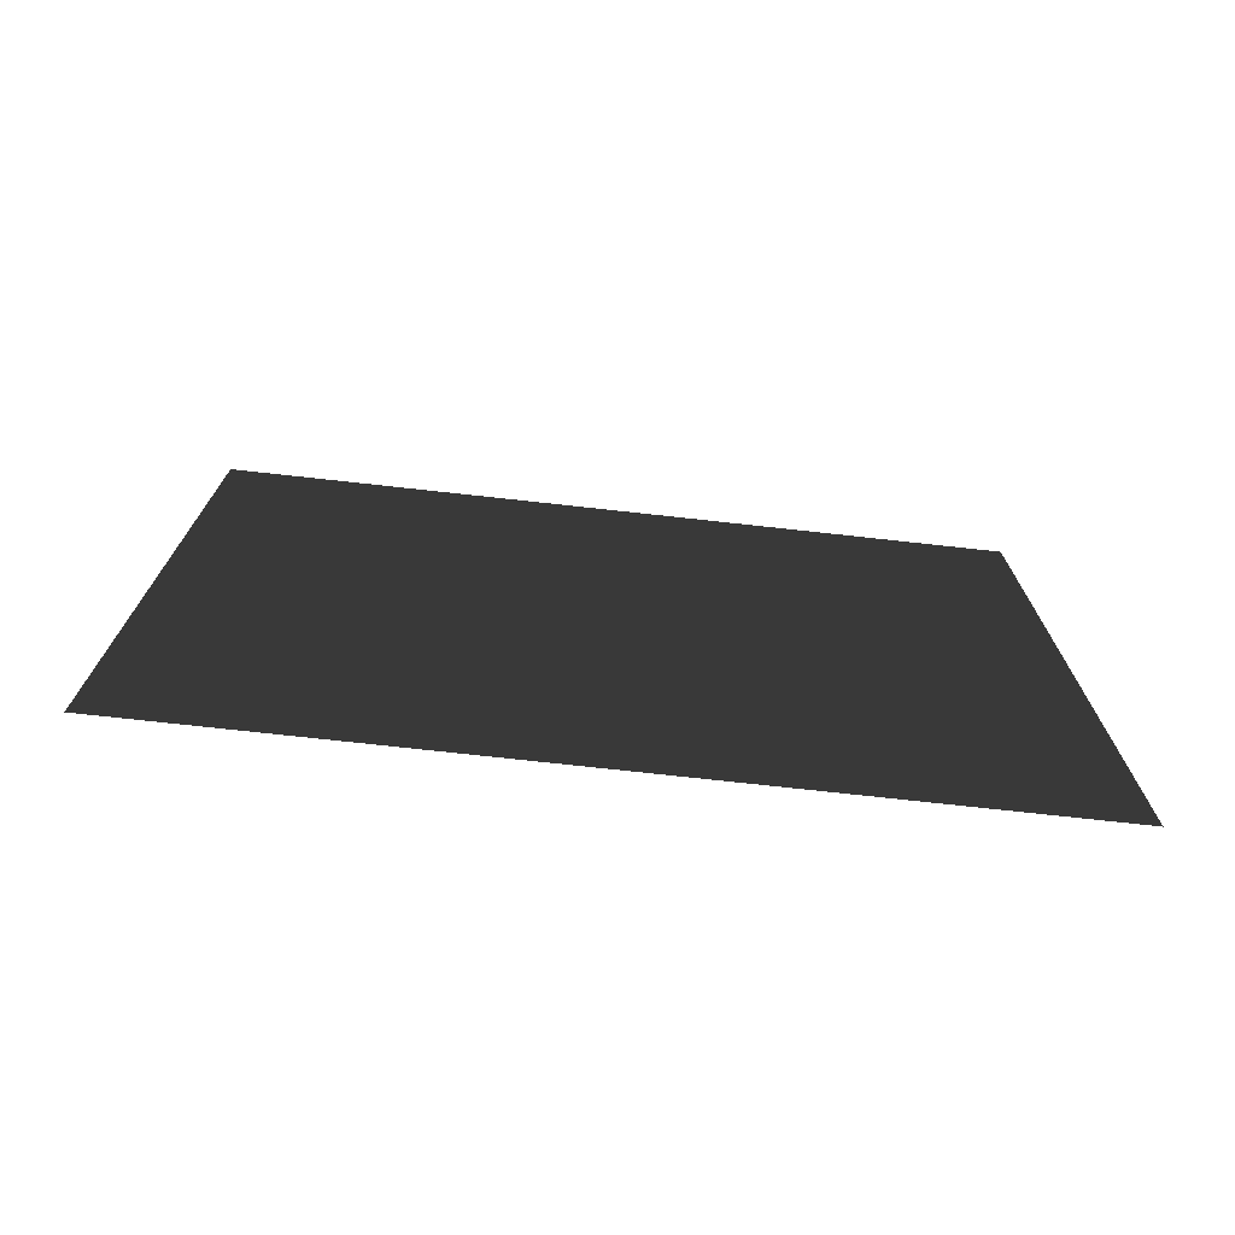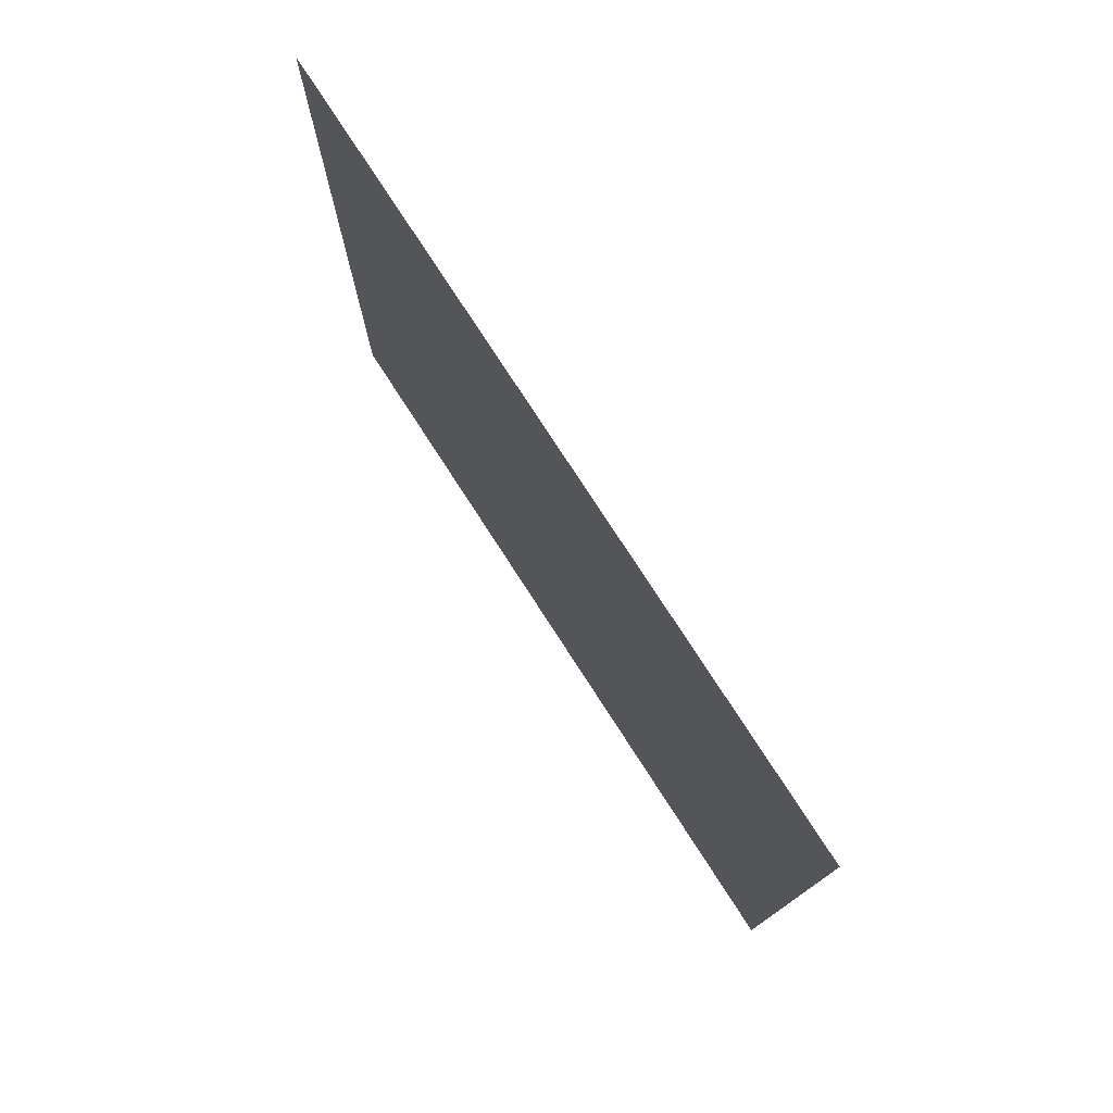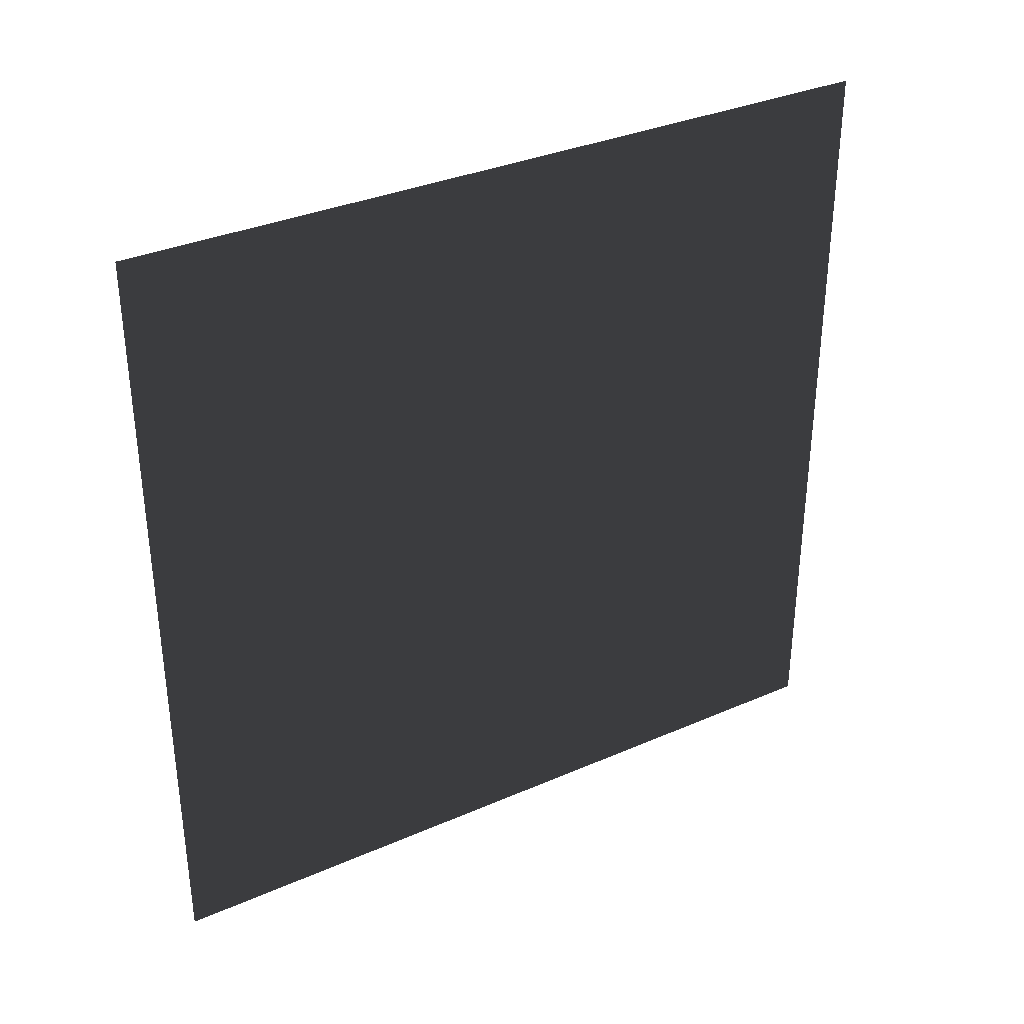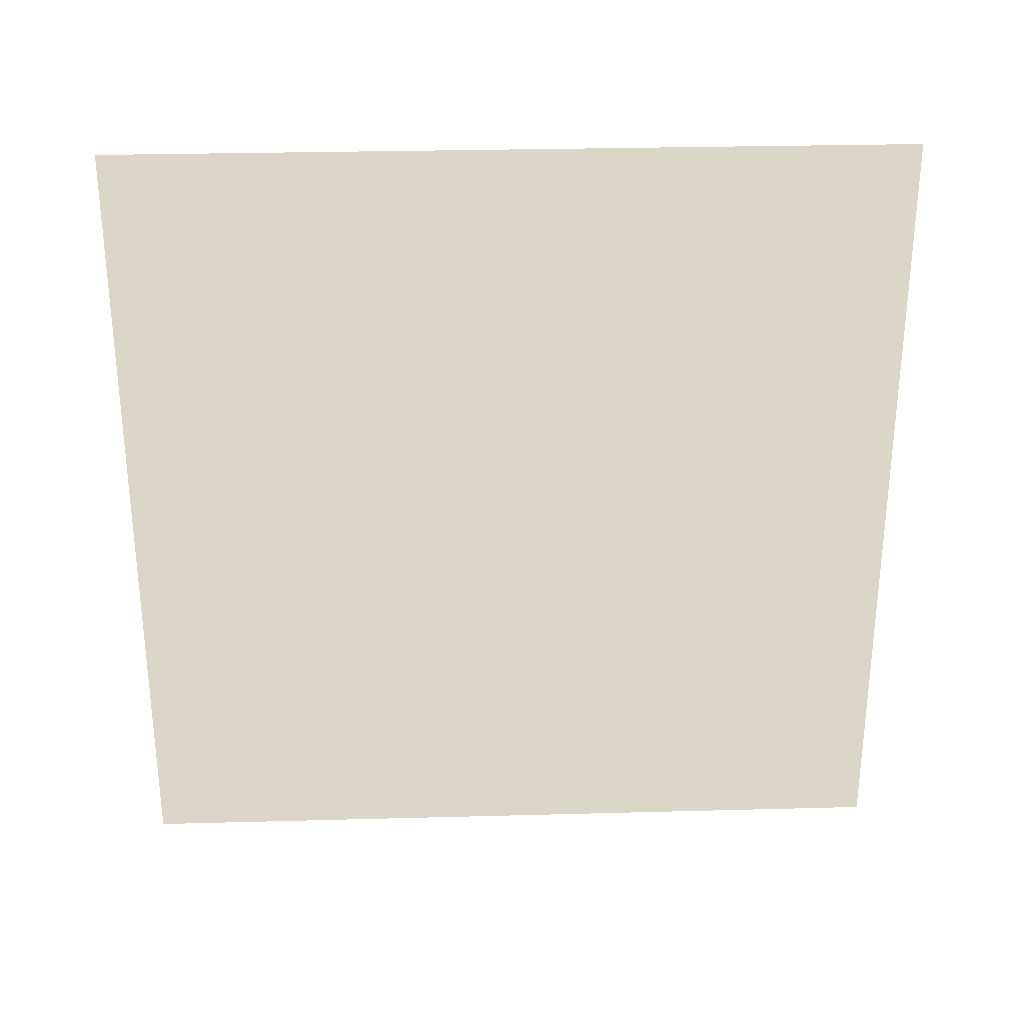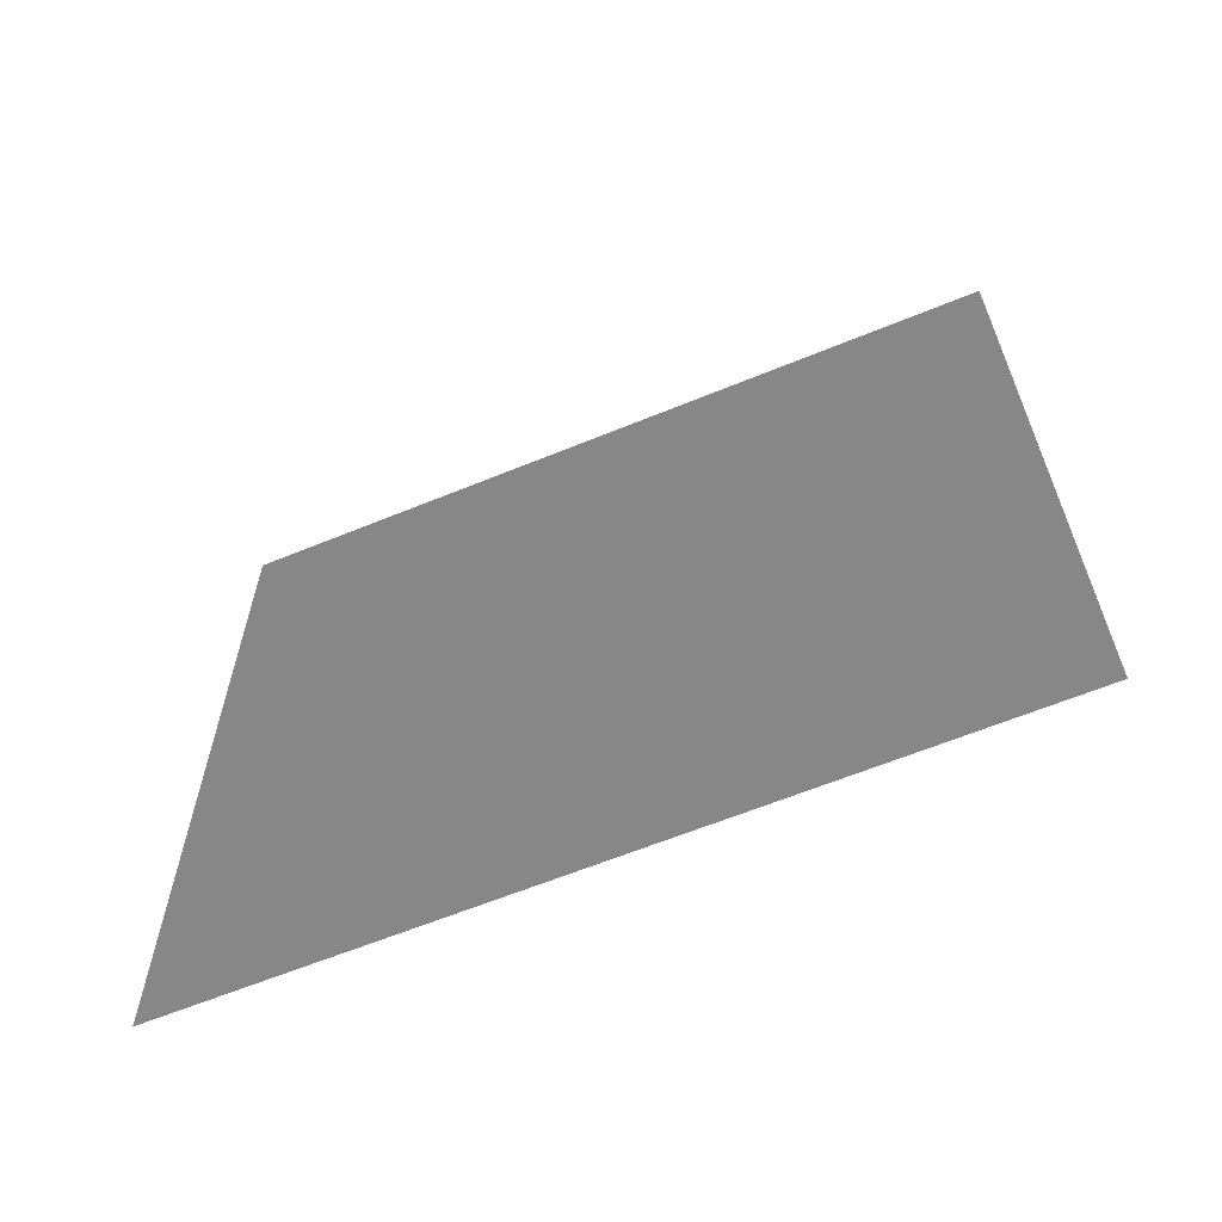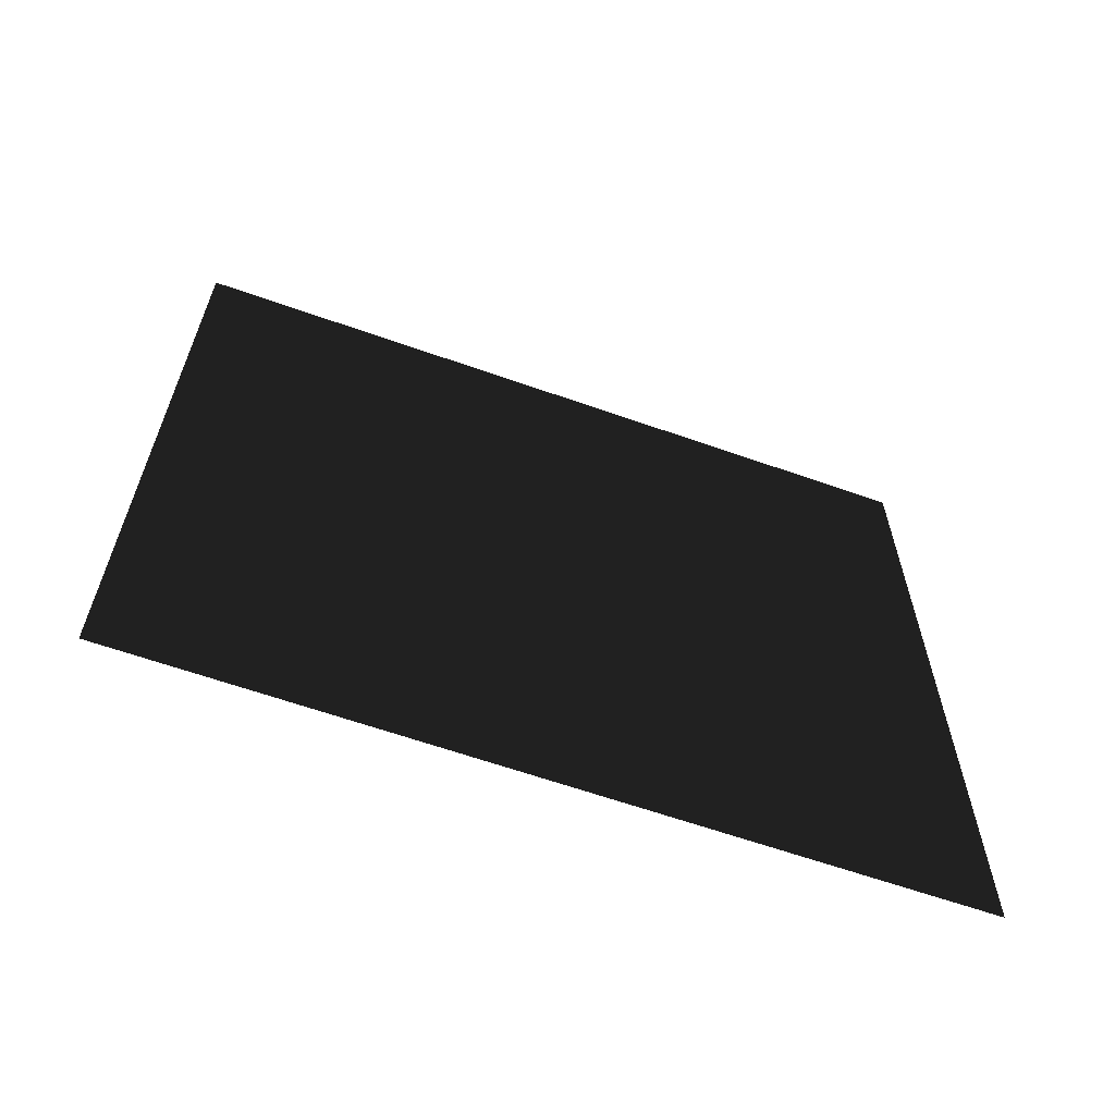
<metadata>
{"format":"obj","ext":"obj","renderer":"f3d","projection":"perspective","resolution":1024,"background":"white","views":[{"elev":-74.0,"azim":-96.3,"up":"+Y"},{"elev":77.1,"azim":147.1,"up":"+Y"},{"elev":34.1,"azim":59.5,"up":"+Z"},{"elev":29.0,"azim":-92.3,"up":"+Z"},{"elev":-62.5,"azim":112.6,"up":"+Z"},{"elev":-62.7,"azim":-109.7,"up":"+Z"}]}
</metadata>
<code>
v -2.073e-07 3 3.193e-07
v -9.626e-08 -3.805e-07 3
v -9.626e-08 3 3
v -2.073e-07 -1.474e-09 3.193e-07
g wall13_19414_410
f 1 3 2
f 2 4 1

</code>
